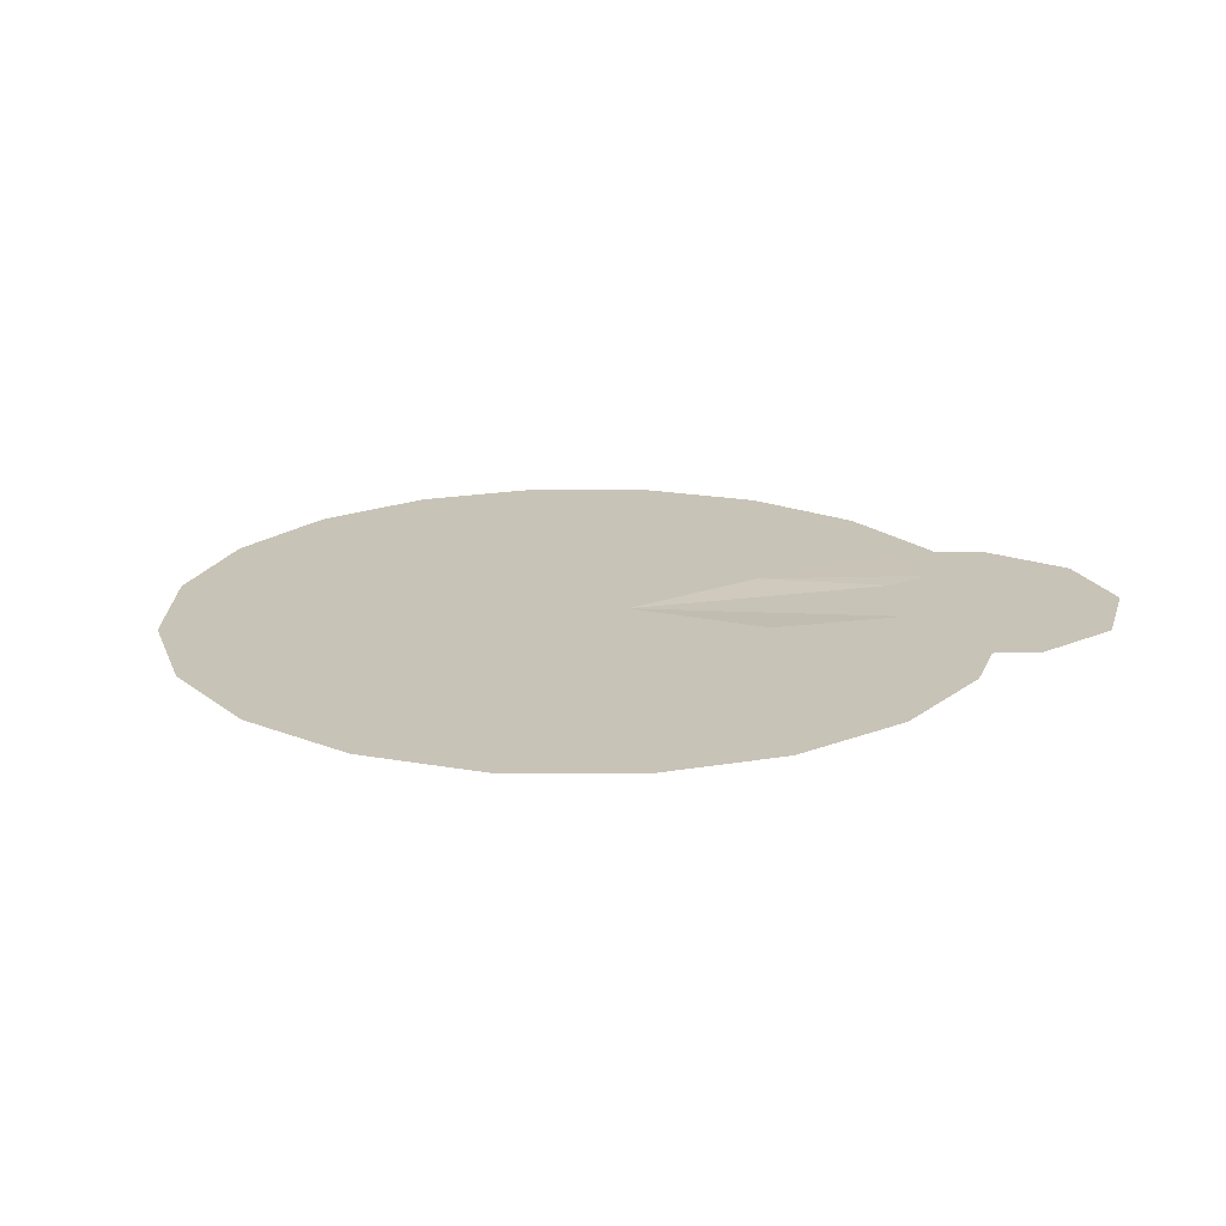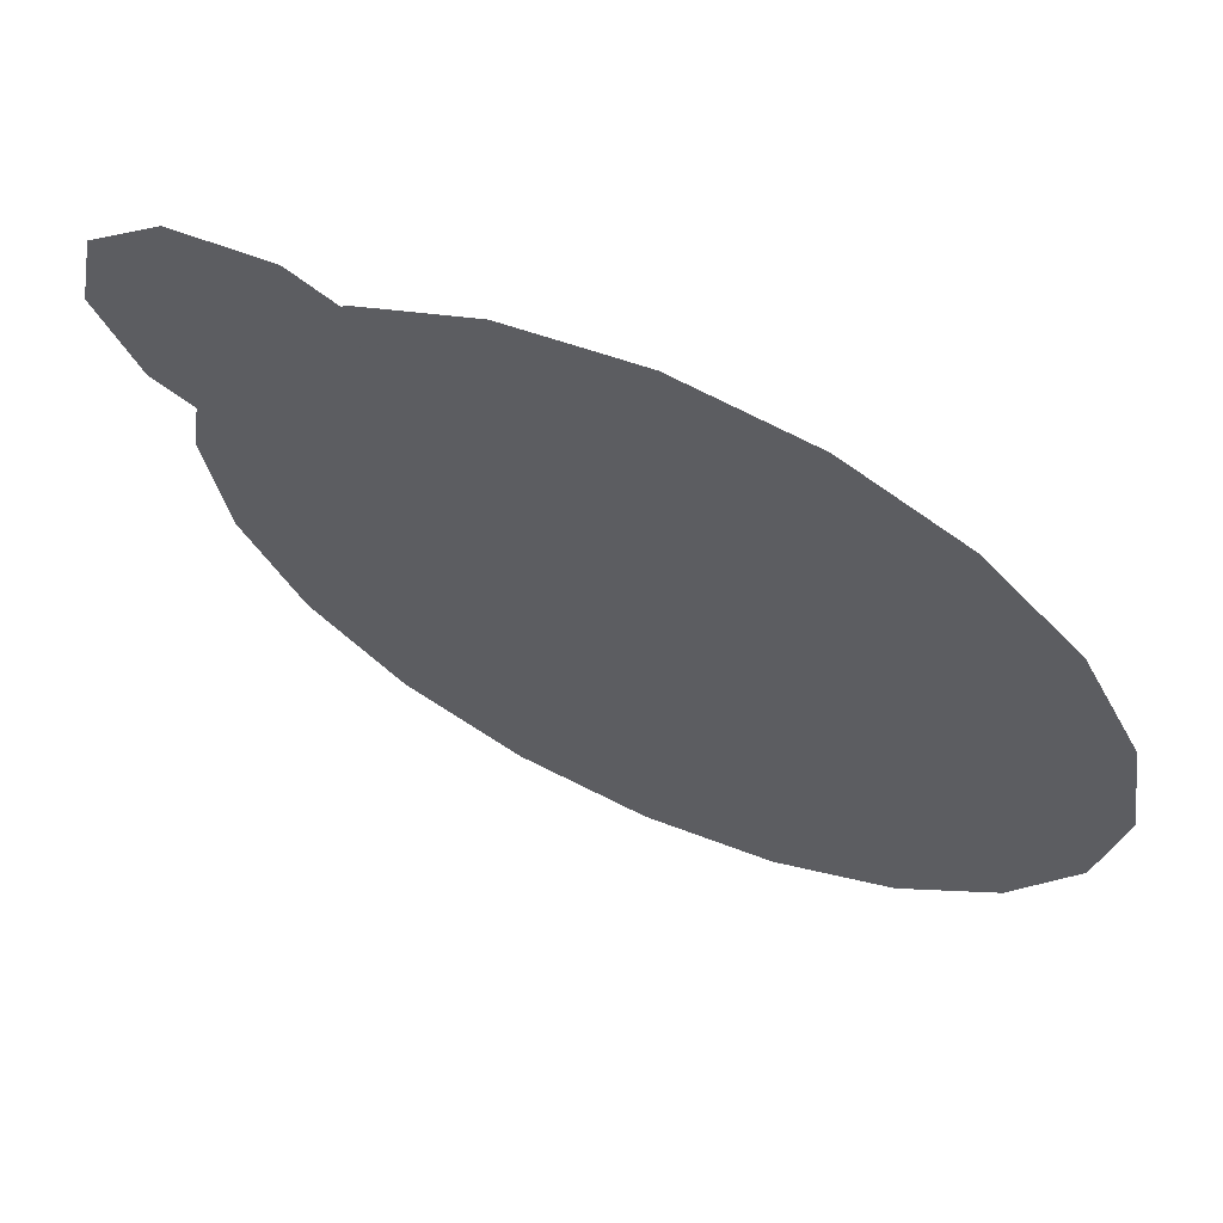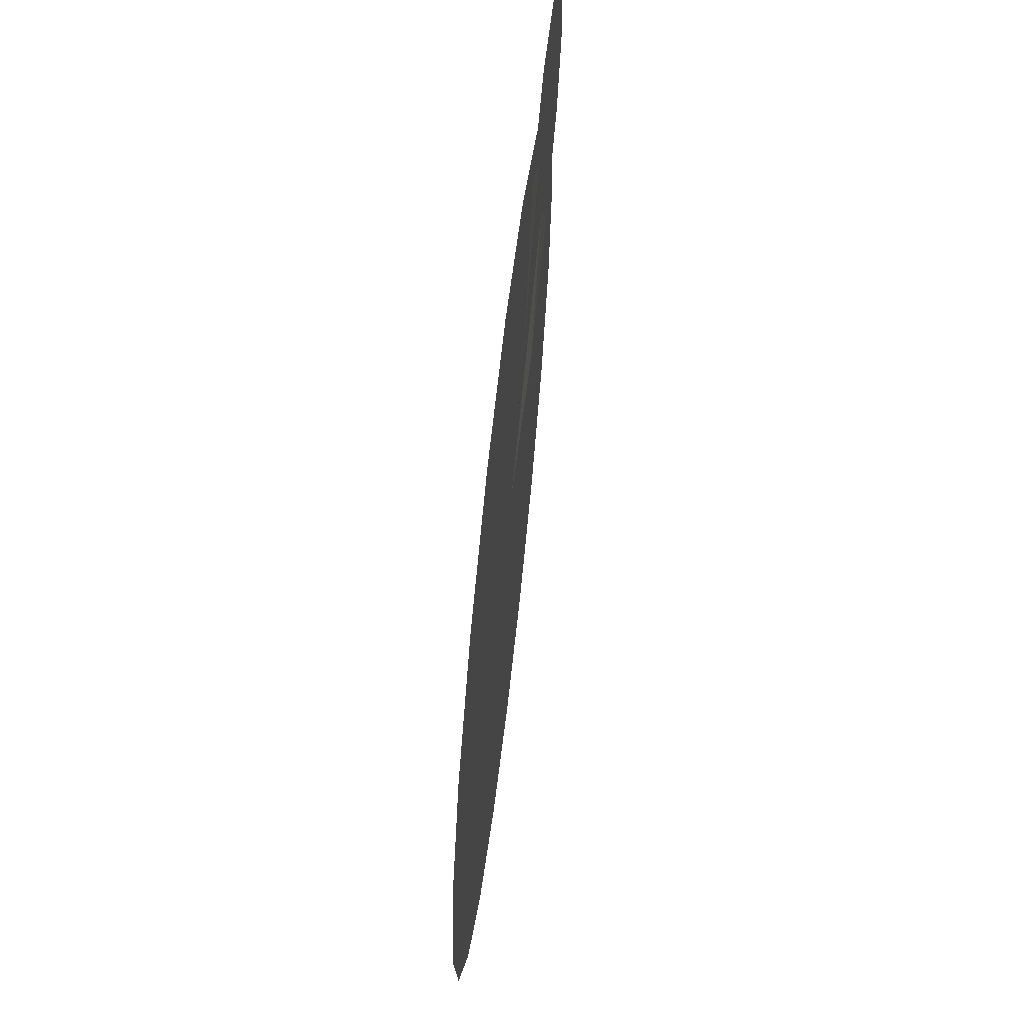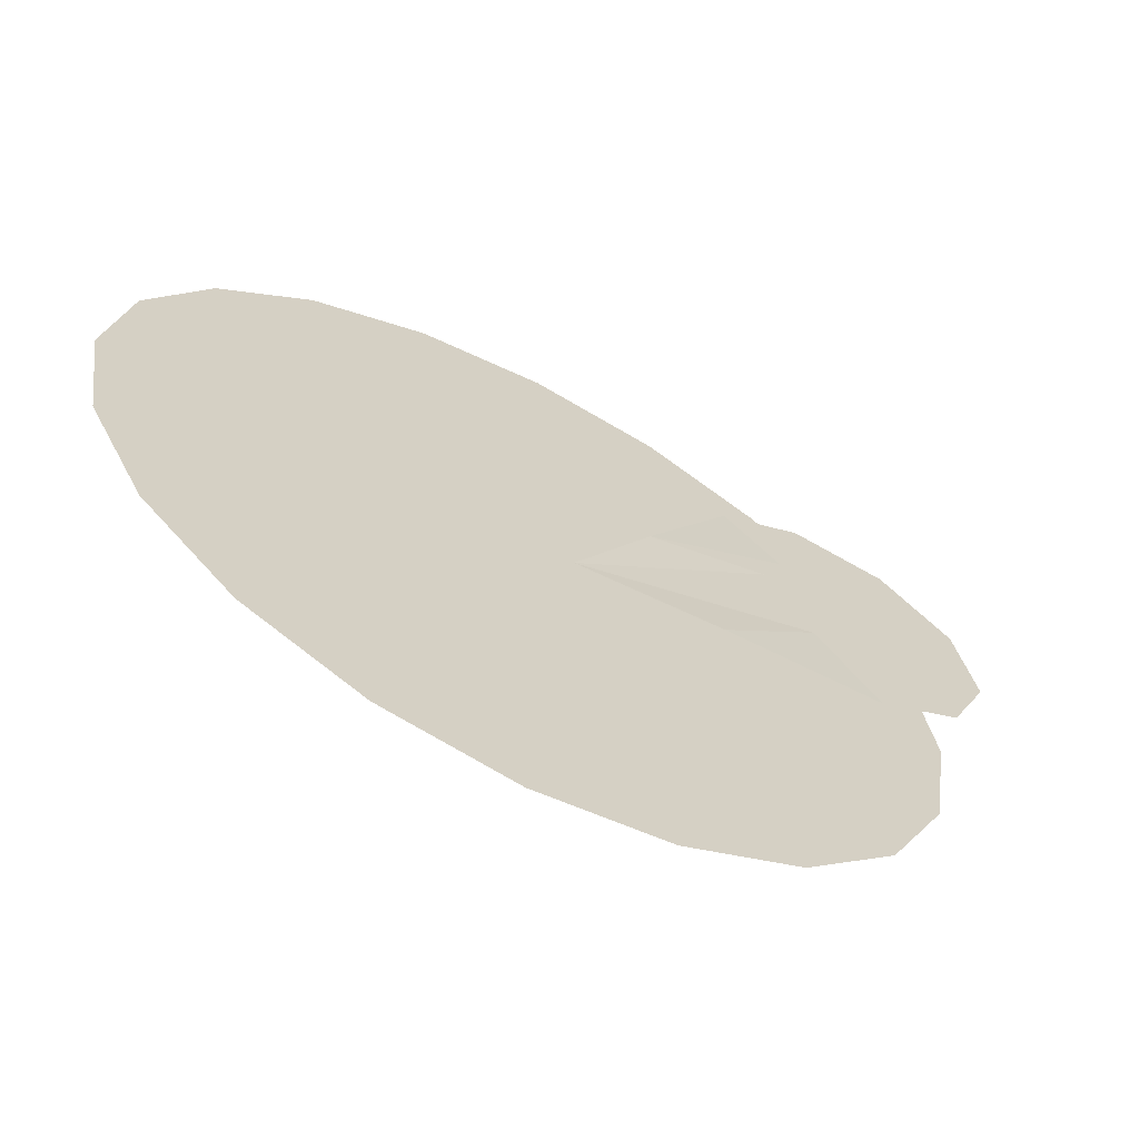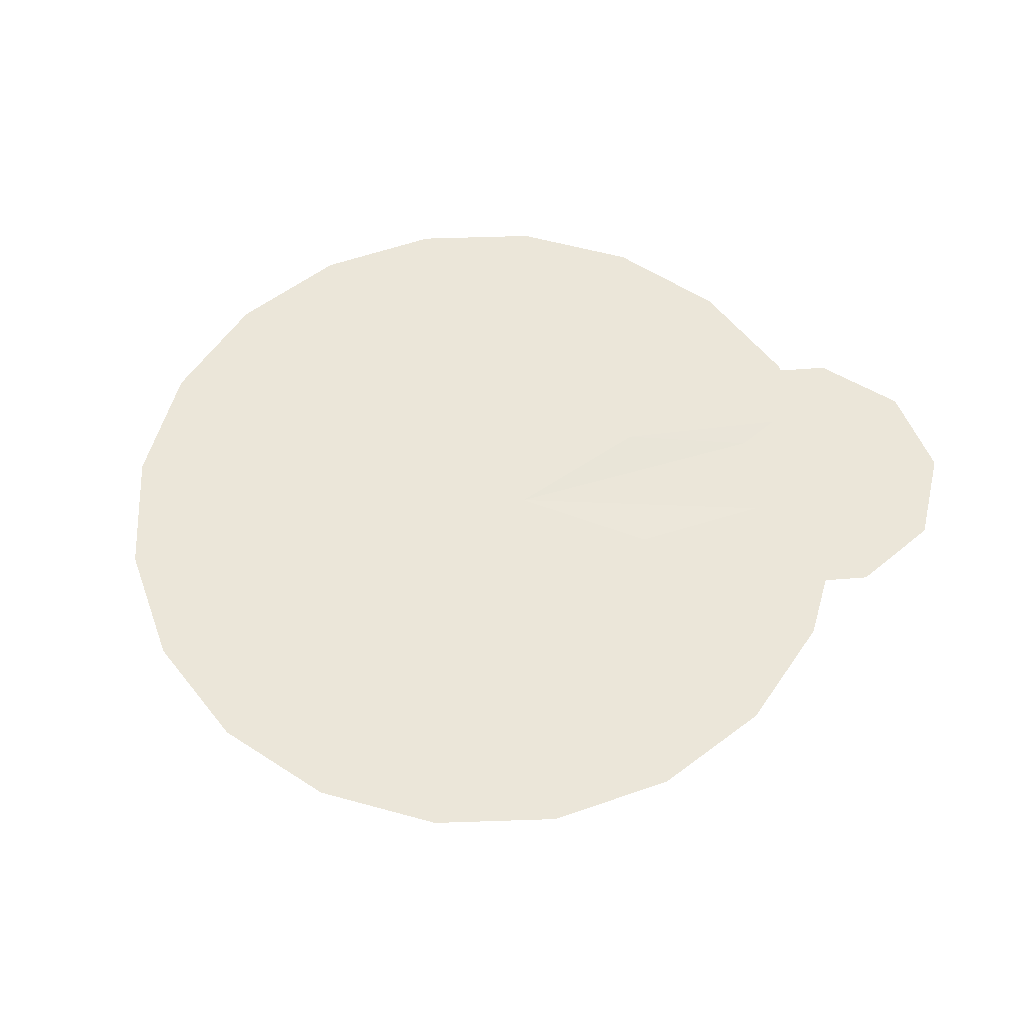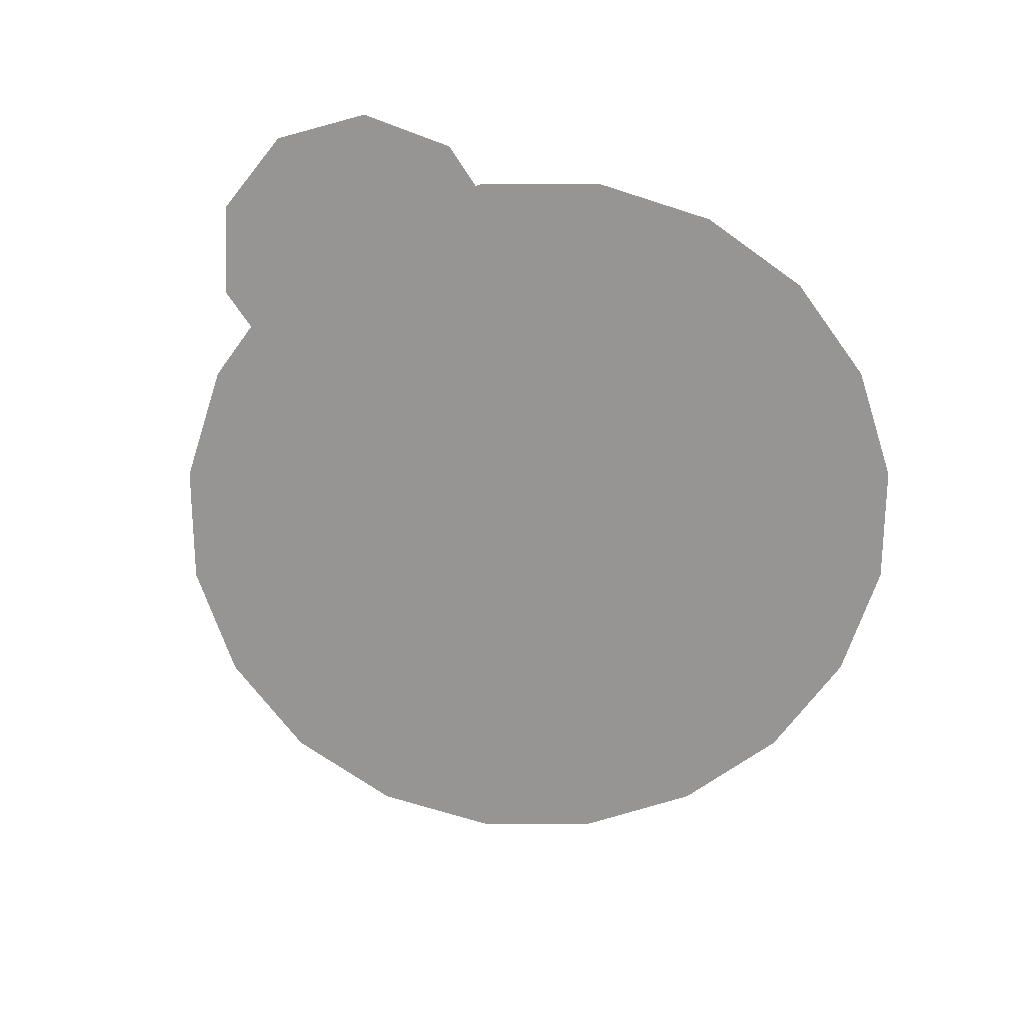
<metadata>
{"format":"obj","ext":"obj","renderer":"f3d","projection":"perspective","resolution":1024,"background":"white","views":[{"elev":19.7,"azim":27.5,"up":"+Z"},{"elev":64.6,"azim":-155.8,"up":"+Y"},{"elev":63.2,"azim":-83.5,"up":"+Y"},{"elev":-65.3,"azim":-28.2,"up":"+Y"},{"elev":57.3,"azim":25.0,"up":"+Z"},{"elev":-67.5,"azim":153.0,"up":"+Z"}]}
</metadata>
<code>
g WizSummonStaff10_mesh
v -3.382e-07 5.303e-07 2.355e-22
v 0.9634 0.313 1.39e-16
v 1.013 -1.348e-07 -5.985e-23
v -3.382e-07 5.303e-07 2.355e-22
v 0.8195 0.5954 2.644e-16
v -3.382e-07 5.303e-07 2.355e-22
v 0.5954 0.8195 3.639e-16
v -3.382e-07 5.303e-07 2.355e-22
v 0.313 0.9634 4.278e-16
v -3.382e-07 5.303e-07 2.355e-22
v 1.101e-07 1.013 4.498e-16
v -3.382e-07 5.303e-07 2.355e-22
v -0.313 0.9634 4.278e-16
v -3.382e-07 5.303e-07 2.355e-22
v -0.5954 0.8195 3.639e-16
v -3.382e-07 5.303e-07 2.355e-22
v -0.8195 0.5954 2.644e-16
v -3.382e-07 5.303e-07 2.355e-22
v -0.9634 0.313 1.39e-16
v -3.382e-07 5.303e-07 2.355e-22
v -1.013 -1.348e-07 -5.985e-23
v -3.382e-07 5.303e-07 2.355e-22
v -0.9634 -0.313 -1.39e-16
v -1.013 -1.348e-07 -5.985e-23
v -3.382e-07 5.303e-07 2.355e-22
v -0.8195 -0.5954 -2.644e-16
v -3.382e-07 5.303e-07 2.355e-22
v -0.5954 -0.8195 -3.639e-16
v -3.382e-07 5.303e-07 2.355e-22
v -0.313 -0.9634 -4.278e-16
v -3.382e-07 5.303e-07 2.355e-22
v 7.991e-08 -1.013 -4.498e-16
v -3.382e-07 5.303e-07 2.355e-22
v 0.313 -0.9634 -4.278e-16
v -3.382e-07 5.303e-07 2.355e-22
v 0.5954 -0.8195 -3.639e-16
v -3.382e-07 5.303e-07 2.355e-22
v 0.8195 -0.5954 -2.644e-16
v -3.382e-07 5.303e-07 2.355e-22
v 0.9634 -0.313 -1.39e-16
v -3.382e-07 5.303e-07 2.355e-22
v 1.013 -1.348e-07 -5.985e-23
v 0.09946 0.0536 -3.308e-17
v 0.2925 0.3856 0.006339
v 0.6048 0.5101 2.676e-17
v 0.6292 0.3921 -2.676e-17
v 0.7986 0.4887 8.444e-23
v 0.09946 0.0536 -3.308e-17
v 0.7183 0.3109 -7.006e-17
v 0.7986 0.4887 8.444e-23
v 0.4695 0.07318 0.006339
v 0.8776 0.1067 -1.732e-16
v 0.8381 0.2977 -8.66e-17
v 0.7986 0.4887 8.444e-23
v 1.087 0.2261 -1.401e-16
v 0.9428 0.3574 -7.006e-17
v 1.186 0.4458 -5.352e-17
v 0.9924 0.4672 -2.676e-17
v 0.7986 0.4887 8.444e-23
v 1.137 0.6818 5.352e-17
v 0.968 0.5852 2.676e-17
v 0.7986 0.4887 8.444e-23
v 0.1498 -0.7217 -1.022e-15
v 0.08054 -0.737 -9.755e-16
v 0.09158 -0.6228 -9.54e-16
v 0.208 -0.8206 -1.091e-15
v 0.0695 -0.8512 -9.97e-16
v 0.302 -0.7144 -1.132e-15
v 0.1968 -0.6686 -1.043e-15
v 0.09158 -0.6228 -9.54e-16
v 0.3156 -0.5733 -1.106e-15
v 0.2036 -0.598 -1.03e-15
v 0.2437 -0.451 -1.021e-15
v 0.1676 -0.5369 -9.877e-16
v 0.09158 -0.6228 -9.54e-16
v 0.1026 -0.5086 -9.326e-16
v 0.1676 -0.5369 -9.877e-16
v 0.09158 -0.6228 -9.54e-16
v 0.1137 -0.3944 -9.111e-16
v 0.2437 -0.451 -1.021e-15
v -0.0248 -0.4251 -8.173e-16
v 0.03339 -0.524 -8.857e-16
v 0.09158 -0.6228 -9.54e-16
v -0.1188 -0.5313 -7.757e-16
v -0.01361 -0.577 -8.649e-16
v 0.09158 -0.6228 -9.54e-16
v -0.1324 -0.6724 -8.023e-16
v -0.02043 -0.6476 -8.782e-16
v -0.06052 -0.7946 -8.868e-16
v 0.01553 -0.7087 -9.204e-16
v 0.09158 -0.6228 -9.54e-16
v 0.0695 -0.8512 -9.97e-16
v 0.08054 -0.737 -9.755e-16
v 0.09158 -0.6228 -9.54e-16
v -0.0801 0.02603 1.156e-17
v -0.08422 2.42e-07 1.075e-22
v -0.2065 5.598e-08 2.486e-23
v -0.1964 0.0638 2.833e-17
v -0.404 -1.736e-08 -7.71e-24
v -0.06814 0.0495 2.198e-17
v -0.3842 0.1249 5.544e-17
v -0.167 0.1214 5.389e-17
v -0.0495 0.06814 3.026e-17
v -0.3269 0.2375 1.055e-16
v -0.1214 0.167 7.418e-17
v -0.02602 0.0801 3.557e-17
v -0.2375 0.3269 1.452e-16
v -0.0638 0.1964 8.72e-17
v -1.613e-07 0.08422 3.74e-17
v -0.1249 0.3843 1.706e-16
v -4.498e-08 0.2065 9.169e-17
v 0.02602 0.0801 3.557e-17
v 7.524e-09 0.404 1.794e-16
v 0.0638 0.1964 8.72e-17
v 0.0495 0.06814 3.026e-17
v 0.1249 0.3843 1.706e-16
v 0.1214 0.167 7.418e-17
v 0.06813 0.0495 2.198e-17
v 0.2375 0.3269 1.452e-16
v 0.167 0.1214 5.389e-17
v 0.0801 0.02603 1.156e-17
v 0.3269 0.2375 1.055e-16
v 0.1964 0.0638 2.833e-17
v 0.08422 2.42e-07 1.075e-22
v 0.3842 0.1249 5.544e-17
v 0.2065 5.598e-08 2.486e-23
v 0.404 -1.736e-08 -7.71e-24
v 0.0801 -0.02602 -1.156e-17
v 0.08422 2.42e-07 1.075e-22
v 0.2065 5.598e-08 2.486e-23
v 0.1964 -0.0638 -2.833e-17
v 0.404 -1.736e-08 -7.71e-24
v 0.06813 -0.0495 -2.198e-17
v 0.3842 -0.1249 -5.544e-17
v 0.167 -0.1214 -5.389e-17
v 0.0495 -0.06813 -3.026e-17
v 0.3269 -0.2375 -1.055e-16
v 0.1214 -0.167 -7.418e-17
v 0.02602 -0.0801 -3.557e-17
v 0.2375 -0.3269 -1.452e-16
v 0.0638 -0.1964 -8.72e-17
v -1.638e-07 -0.08422 -3.74e-17
v 0.1249 -0.3842 -1.706e-16
v -5.114e-08 -0.2065 -9.169e-17
v -0.02602 -0.0801 -3.557e-17
v -4.517e-09 -0.404 -1.794e-16
v -0.0638 -0.1964 -8.72e-17
v -0.0495 -0.06813 -3.026e-17
v -0.1249 -0.3842 -1.706e-16
v -0.1214 -0.167 -7.418e-17
v -0.06814 -0.0495 -2.198e-17
v -0.2375 -0.3269 -1.452e-16
v -0.167 -0.1214 -5.389e-17
v -0.0801 -0.02602 -1.156e-17
v -0.3269 -0.2375 -1.055e-16
v -0.1964 -0.0638 -2.833e-17
v -0.08422 2.42e-07 1.075e-22
v -0.3842 -0.1249 -5.544e-17
v -0.2065 5.598e-08 2.486e-23
v -0.404 -1.736e-08 -7.71e-24
v 0.8789 0.6664 7.006e-17
v 0.968 0.5852 2.676e-17
v 0.7986 0.4887 8.444e-23
v 0.9591 0.8441 1.401e-16
v 1.137 0.6818 5.352e-17
v 0.7196 0.8706 1.732e-16
v 0.7591 0.6796 8.66e-17
v 0.7986 0.4887 8.444e-23
v 0.5102 0.7512 1.401e-16
v 0.6544 0.6199 7.006e-17
v 0.2925 0.3856 0.006339
v 0.6048 0.5101 2.676e-17
v 0.7986 0.4887 8.444e-23
g WizSummonStaff10_mesh_0
f 3 2 1
f 2 5 4
f 5 7 6
f 7 9 8
f 9 11 10
f 11 13 12
f 13 15 14
f 15 17 16
f 17 19 18
f 19 21 20
f 24 23 22
f 23 26 25
f 26 28 27
f 28 30 29
f 30 32 31
f 32 34 33
f 34 36 35
f 36 38 37
f 38 40 39
f 40 42 41
f 45 44 43
f 47 45 46
f 46 45 48
f 46 48 49
f 50 46 49
f 49 48 51
f 49 51 52
f 53 49 52
f 54 49 53
f 53 52 55
f 54 53 56
f 56 53 55
f 56 55 57
f 58 56 57
f 59 56 58
f 58 57 60
f 61 58 60
f 62 58 61
f 65 64 63
f 63 64 66
f 64 67 66
f 63 66 68
f 69 63 68
f 70 63 69
f 69 68 71
f 70 69 72
f 72 69 71
f 72 71 73
f 74 72 73
f 75 72 74
f 78 77 76
f 76 77 79
f 77 80 79
f 76 79 81
f 82 76 81
f 83 76 82
f 82 81 84
f 85 82 84
f 86 82 85
f 85 84 87
f 86 85 88
f 88 85 87
f 88 87 89
f 90 88 89
f 91 88 90
f 90 89 92
f 93 90 92
f 94 90 93
f 97 96 95
f 98 97 95
f 99 97 98
f 98 95 100
f 101 99 98
f 102 98 100
f 101 98 102
f 102 100 103
f 104 101 102
f 105 102 103
f 104 102 105
f 105 103 106
f 107 104 105
f 108 105 106
f 107 105 108
f 108 106 109
f 110 107 108
f 111 108 109
f 110 108 111
f 111 109 112
f 113 110 111
f 114 111 112
f 113 111 114
f 114 112 115
f 116 113 114
f 117 114 115
f 116 114 117
f 117 115 118
f 119 116 117
f 120 117 118
f 119 117 120
f 120 118 121
f 122 119 120
f 123 120 121
f 122 120 123
f 123 121 124
f 125 122 123
f 126 123 124
f 125 123 126
f 127 125 126
f 130 129 128
f 131 130 128
f 132 130 131
f 131 128 133
f 134 132 131
f 135 131 133
f 134 131 135
f 135 133 136
f 137 134 135
f 138 135 136
f 137 135 138
f 138 136 139
f 140 137 138
f 141 138 139
f 140 138 141
f 141 139 142
f 143 140 141
f 144 141 142
f 143 141 144
f 144 142 145
f 146 143 144
f 147 144 145
f 146 144 147
f 147 145 148
f 149 146 147
f 150 147 148
f 149 147 150
f 150 148 151
f 152 149 150
f 153 150 151
f 152 150 153
f 153 151 154
f 155 152 153
f 156 153 154
f 155 153 156
f 156 154 157
f 158 155 156
f 159 156 157
f 158 156 159
f 160 158 159
f 163 162 161
f 161 162 164
f 162 165 164
f 161 164 166
f 167 161 166
f 168 161 167
f 167 166 169
f 168 167 170
f 170 167 169
f 170 169 171
f 172 170 171
f 173 170 172

</code>
